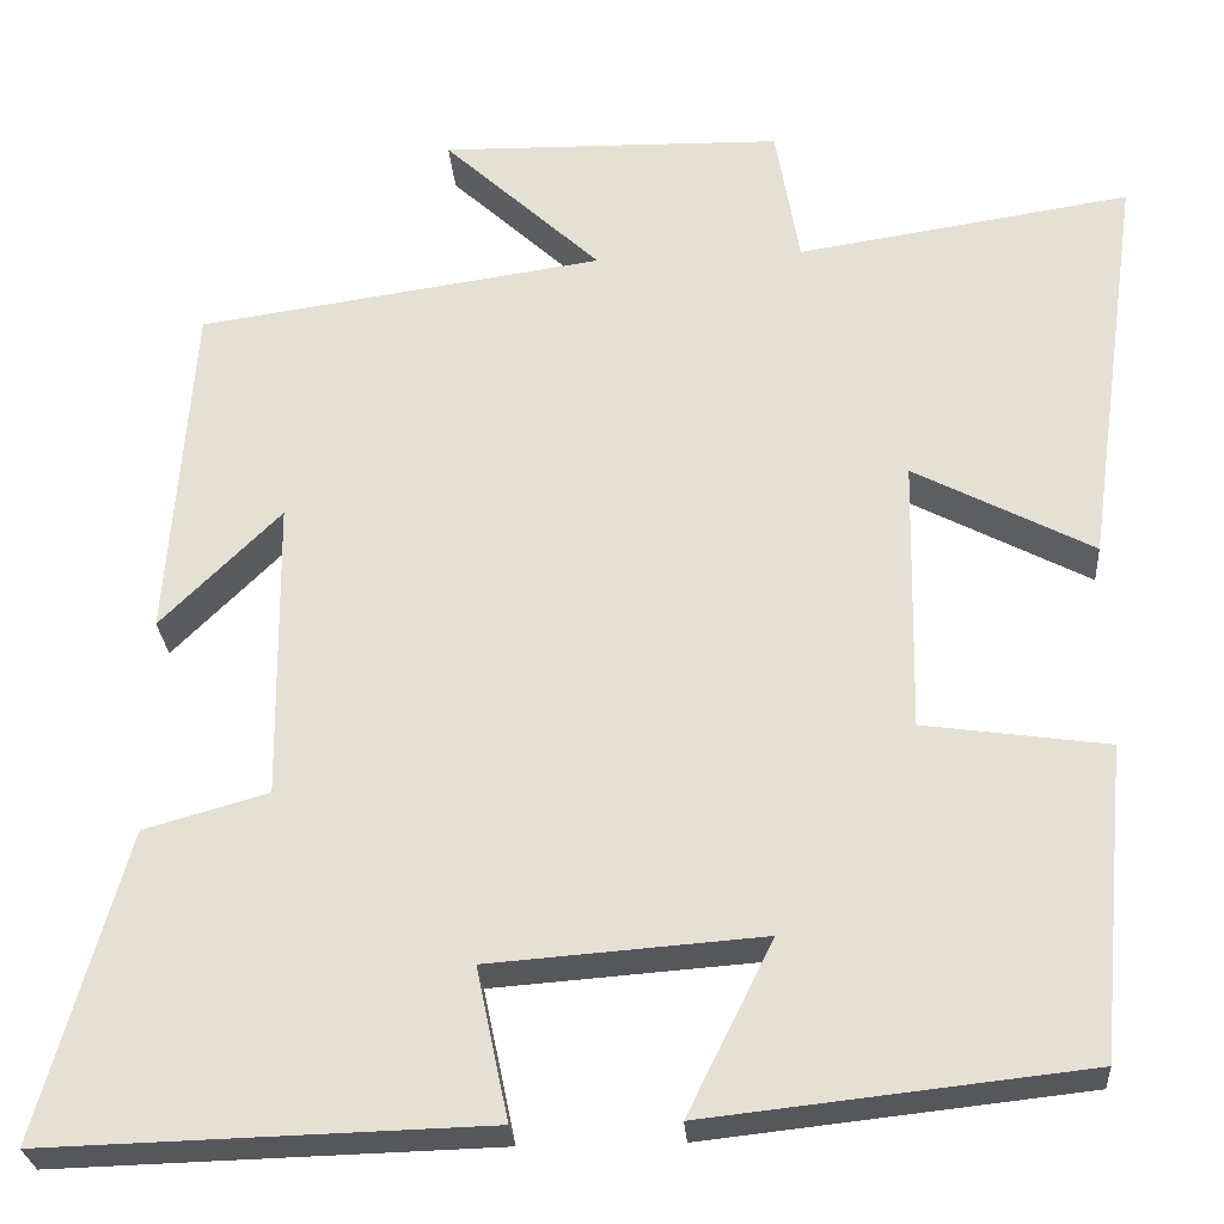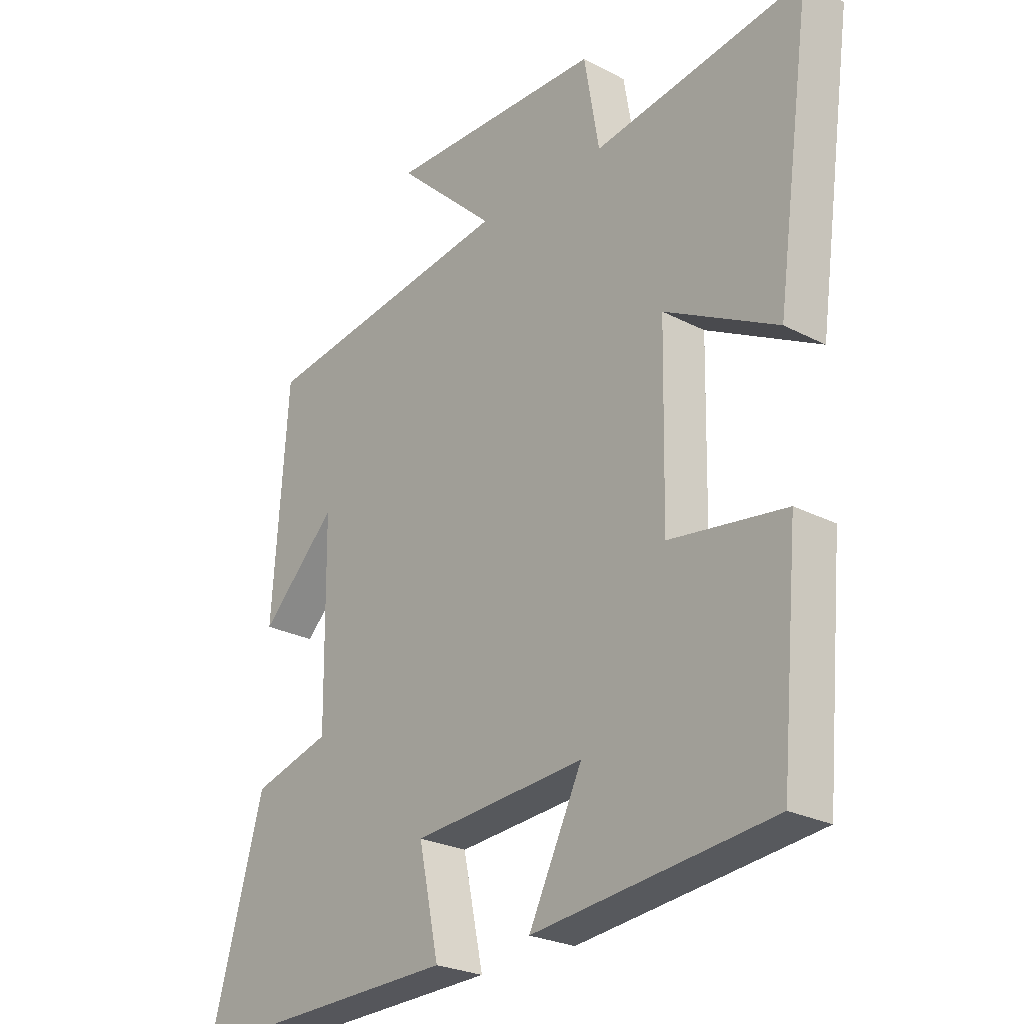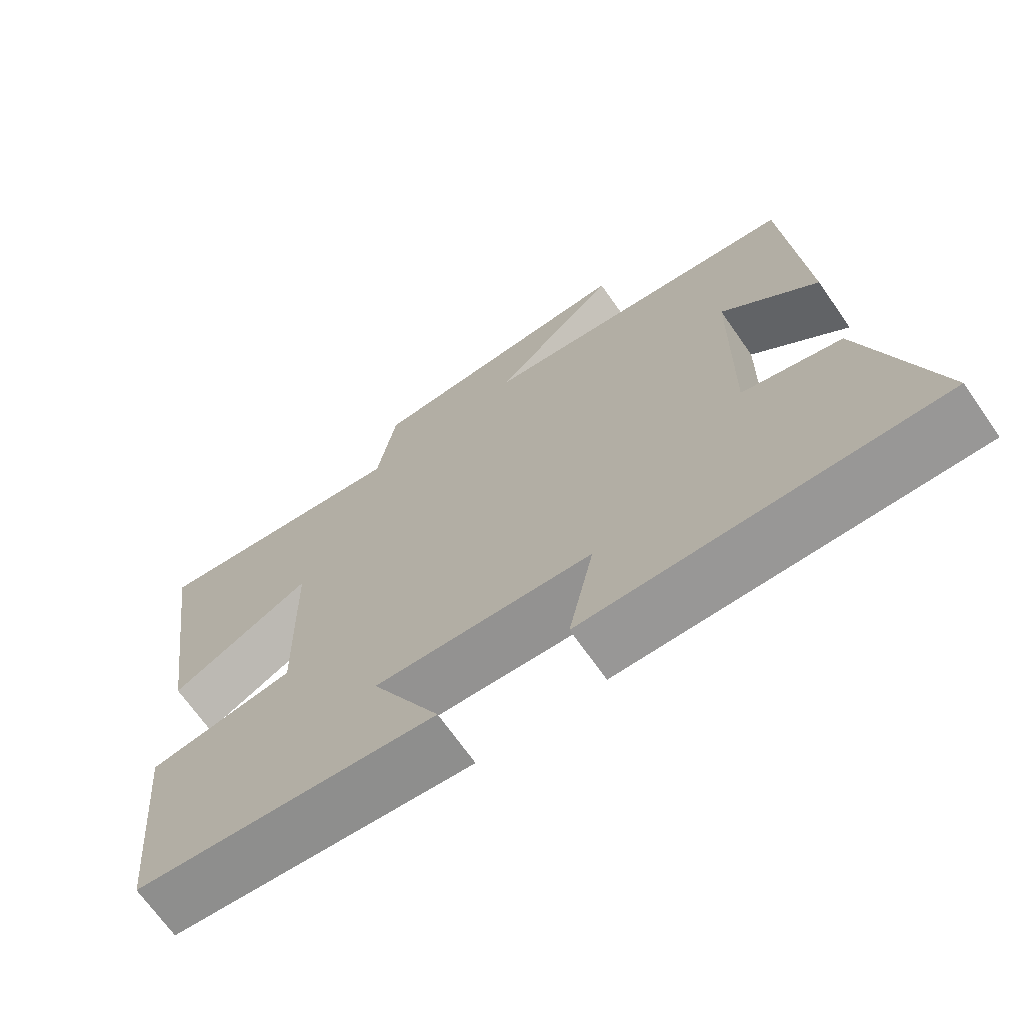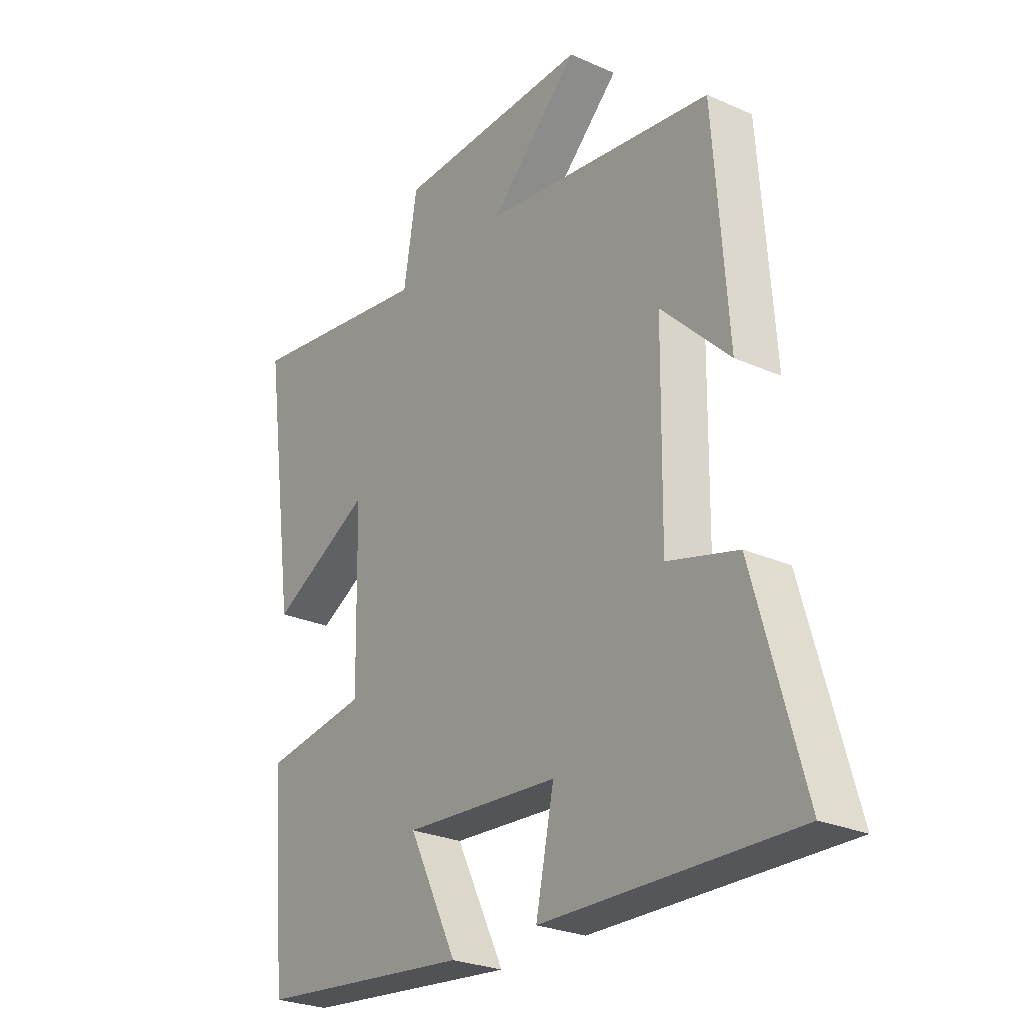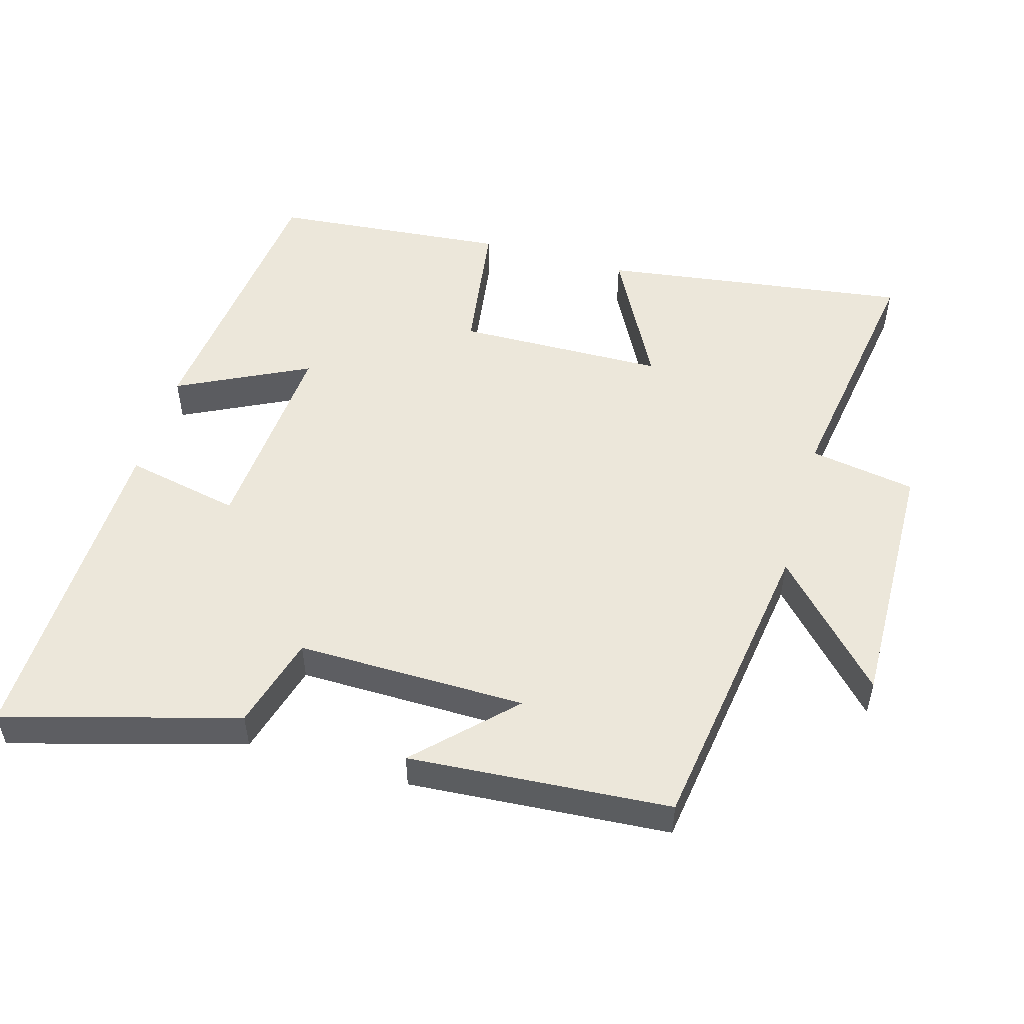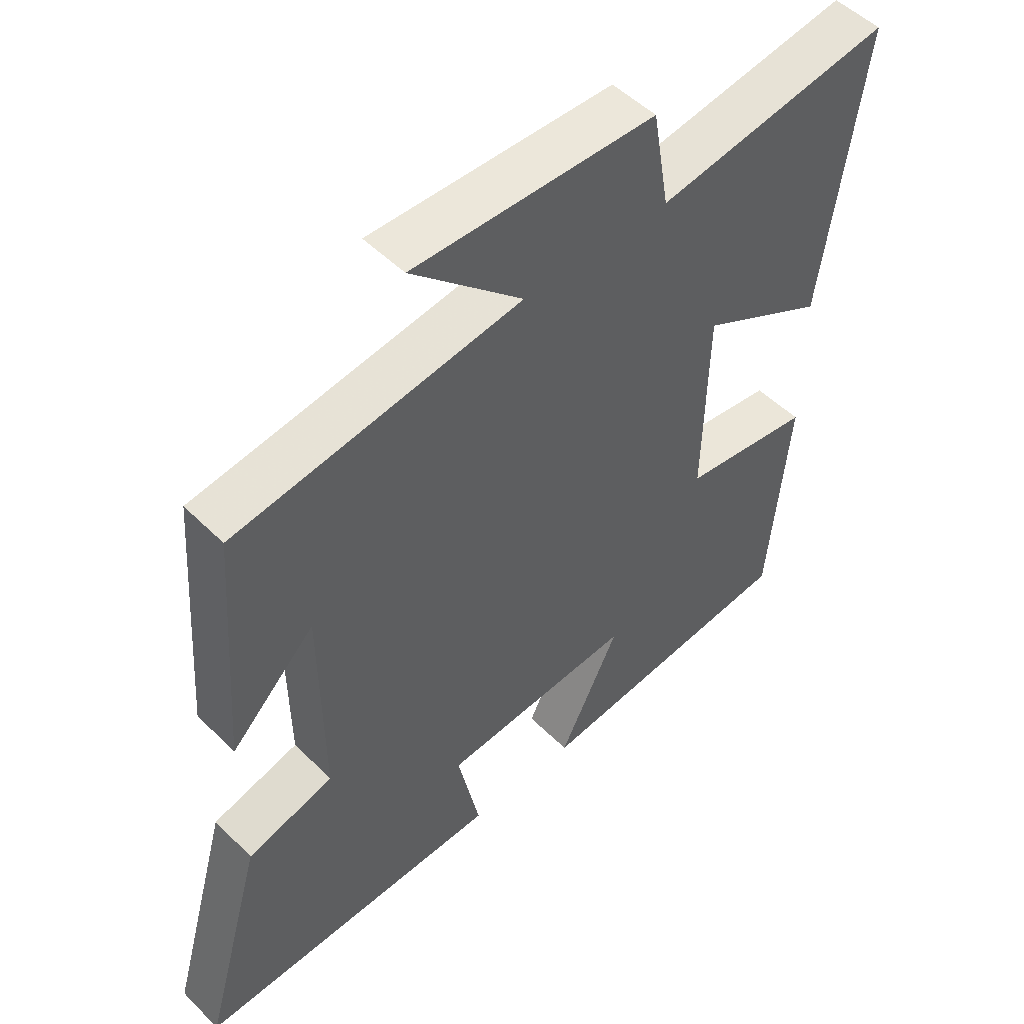
<metadata>
{"format":"obj","ext":"obj","renderer":"f3d","projection":"perspective","resolution":1024,"background":"white","views":[{"elev":-27.3,"azim":4.2,"up":"+Z"},{"elev":-25.2,"azim":49.8,"up":"+Z"},{"elev":-69.3,"azim":-145.0,"up":"+Z"},{"elev":-26.4,"azim":-125.0,"up":"+Z"},{"elev":51.7,"azim":-74.0,"up":"+Y"},{"elev":50.9,"azim":-43.0,"up":"+Z"}]}
</metadata>
<code>
v -0.473 0.07 0.436
v -0.03 0.07 0.5
v -0.202 0.07 0.661
v 0.172 0.07 0.653
v 0.198 0.07 0.5
v 0.562 0.07 0.556
v 0.5 0.07 0.111
v 0.305 0.07 0.214
v 0.299 0.07 -0.086
v 0.5 0.07 -0.115
v 0.469 0.07 -0.455
v 0.056 0.07 -0.5
v 0.149 0.07 -0.312
v -0.149 0.07 -0.334
v -0.114 0.07 -0.5
v -0.594 0.07 -0.513
v -0.5 0.07 -0.178
v -0.365 0.07 -0.14
v -0.369 0.07 0.19
v -0.5 0.07 0.06
v -0.473 0 0.436
v -0.03 0 0.5
v -0.202 0 0.661
v 0.172 0 0.653
v 0.198 0 0.5
v 0.562 0 0.556
v 0.5 0 0.111
v 0.305 0 0.214
v 0.299 0 -0.086
v 0.5 0 -0.115
v 0.469 0 -0.455
v 0.056 0 -0.5
v 0.149 0 -0.312
v -0.149 0 -0.334
v -0.114 0 -0.5
v -0.594 0 -0.513
v -0.5 0 -0.178
v -0.365 0 -0.14
v -0.369 0 0.19
v -0.5 0 0.06
f 19 20 1
f 15 16 17 18
f 14 15 18 19
f 13 14 19
f 10 11 12 13
f 9 10 13
f 8 9 13 19
f 5 6 7 8
f 5 8 19 1
f 2 3 4 5
f 1 2 5
f 21 40 39
f 38 37 36 35
f 39 38 35 34
f 39 34 33
f 33 32 31 30
f 33 30 29
f 39 33 29 28
f 28 27 26 25
f 21 39 28 25
f 25 24 23 22
f 25 22 21
f 1 21 22 2
f 2 22 23 3
f 3 23 24 4
f 4 24 25 5
f 5 25 26 6
f 6 26 27 7
f 7 27 28 8
f 8 28 29 9
f 9 29 30 10
f 10 30 31 11
f 11 31 32 12
f 12 32 33 13
f 13 33 34 14
f 14 34 35 15
f 15 35 36 16
f 16 36 37 17
f 17 37 38 18
f 18 38 39 19
f 19 39 40 20
f 20 40 21 1

</code>
